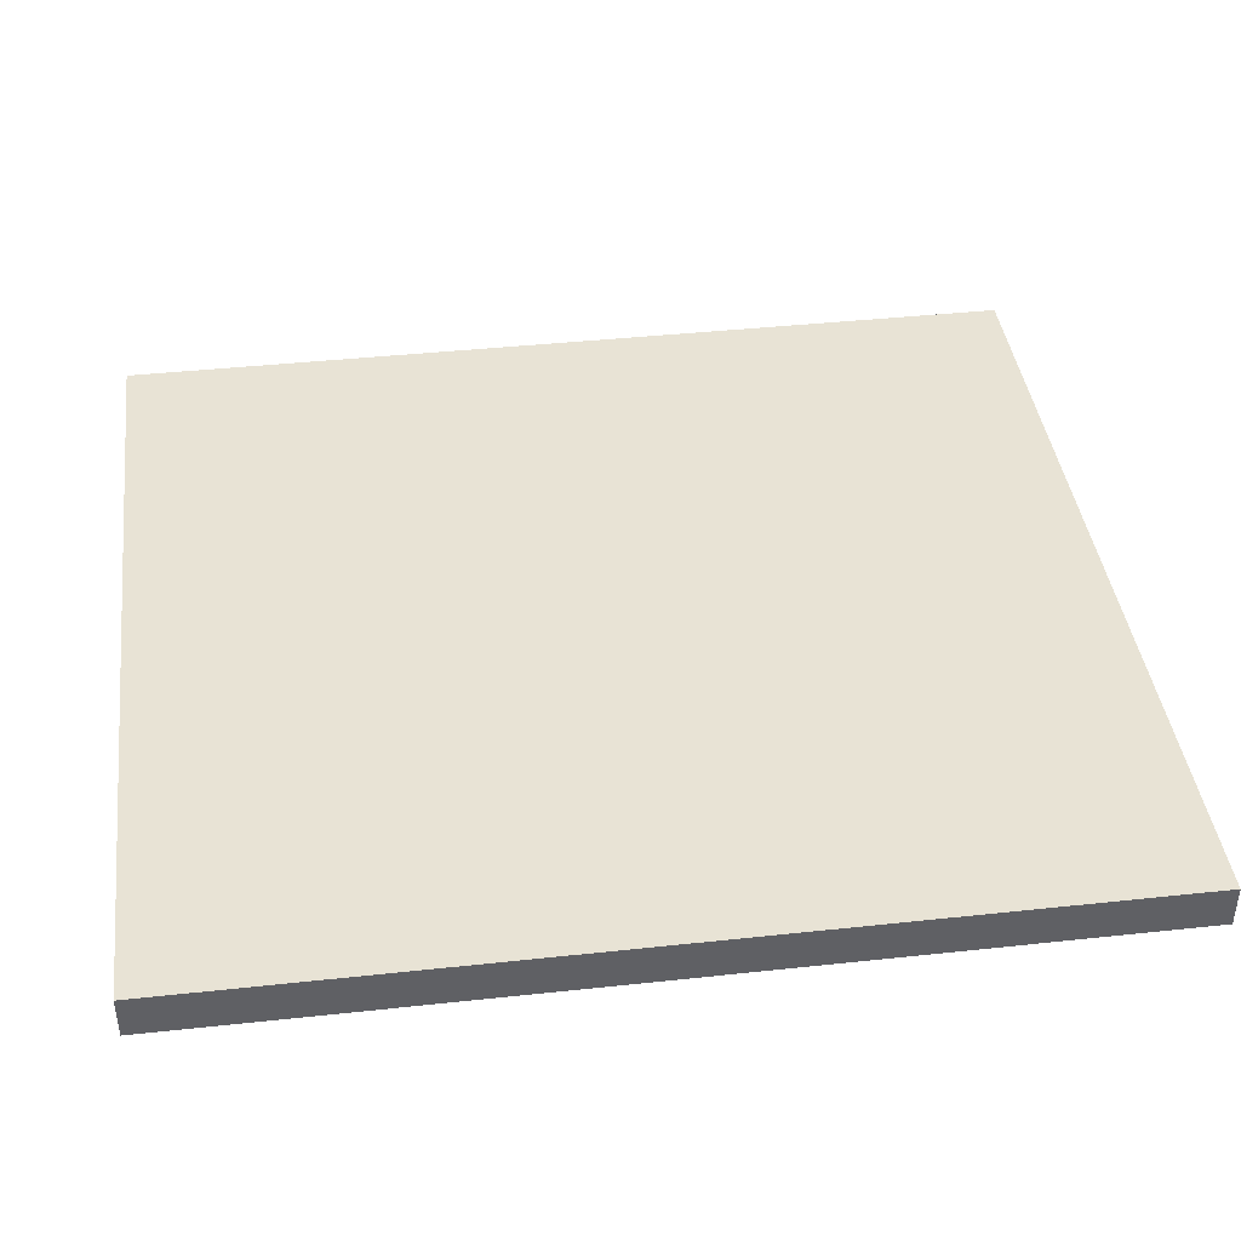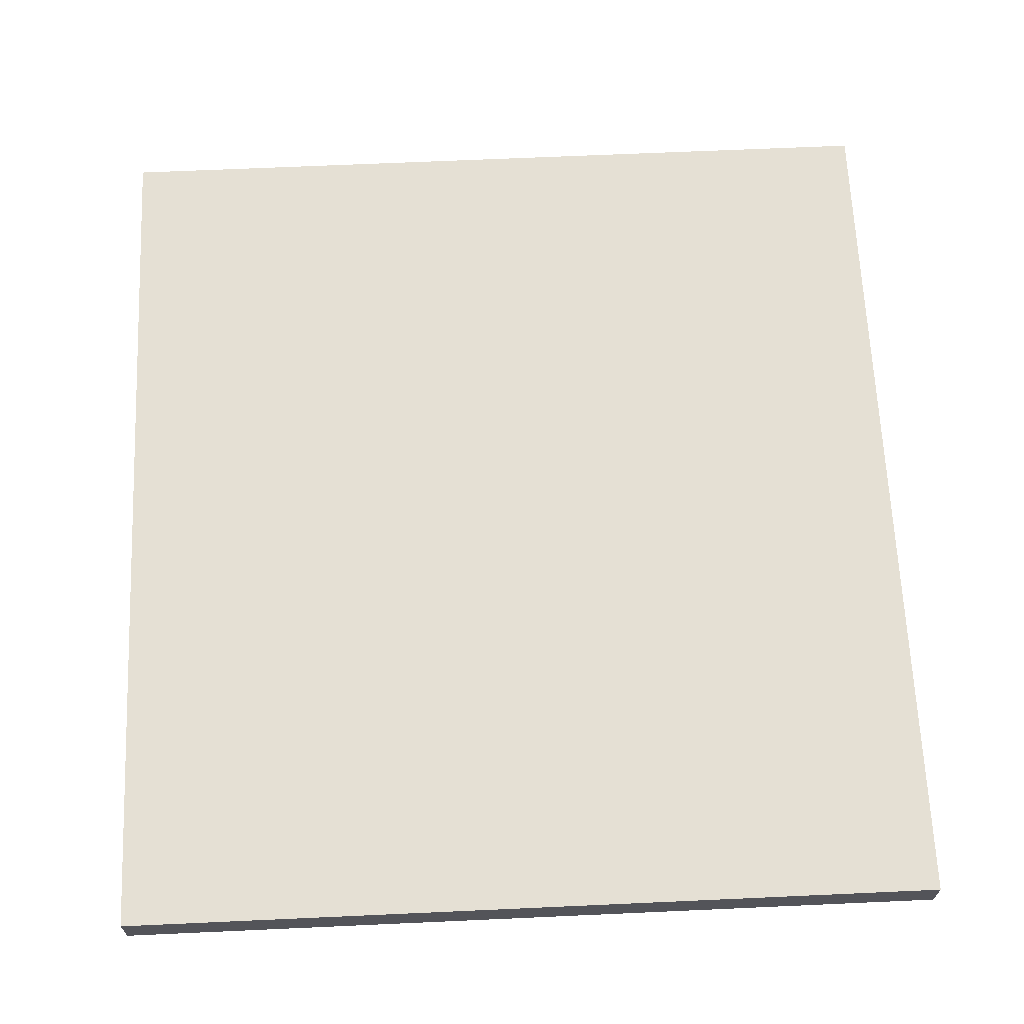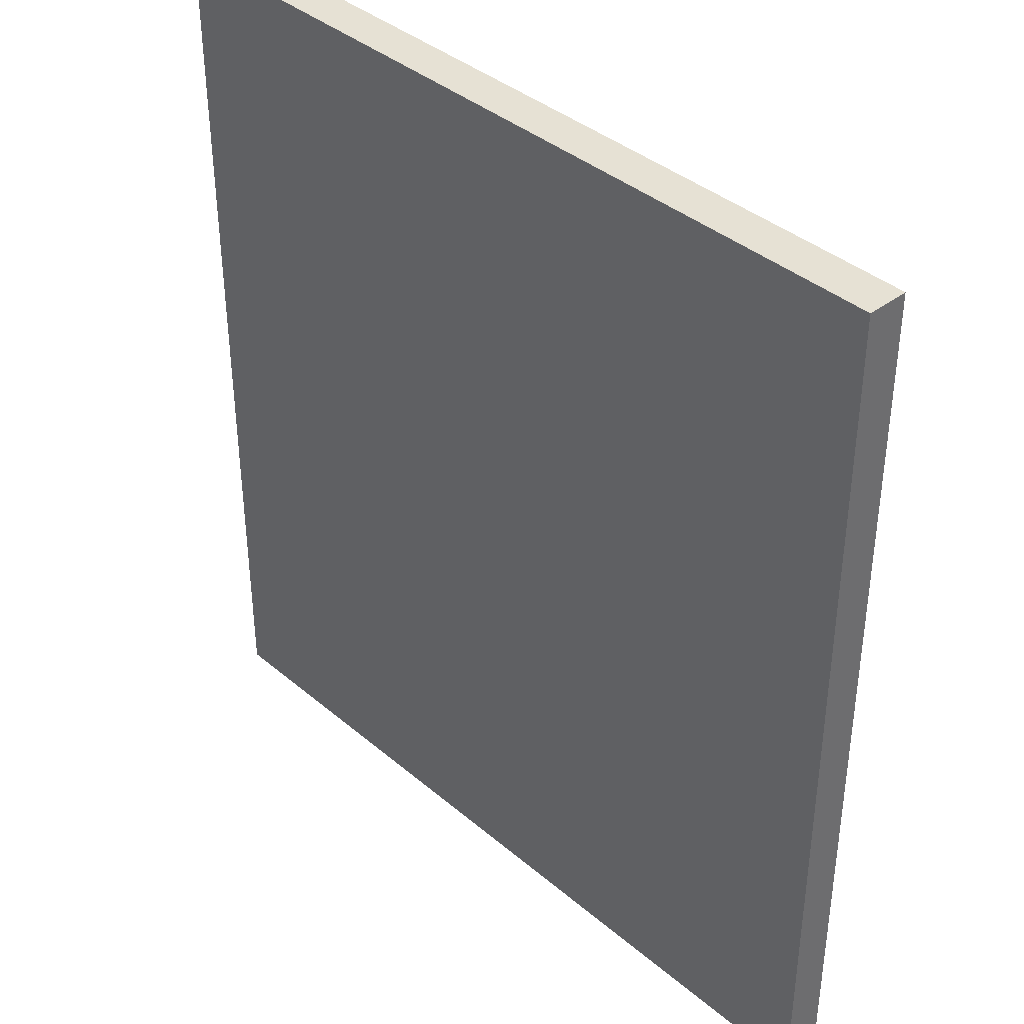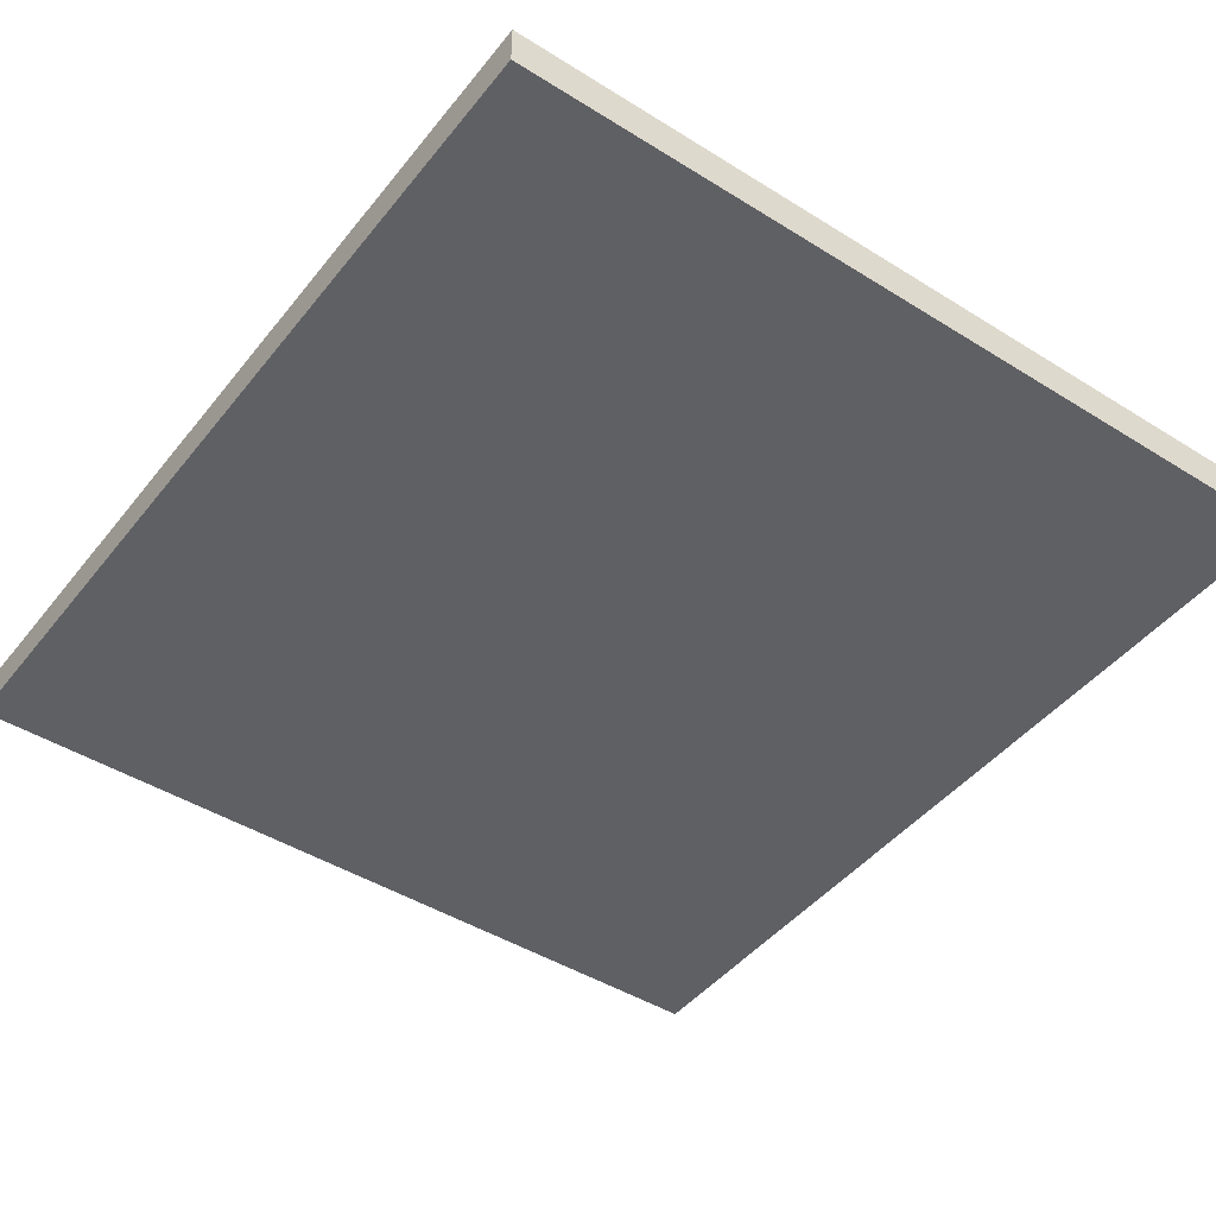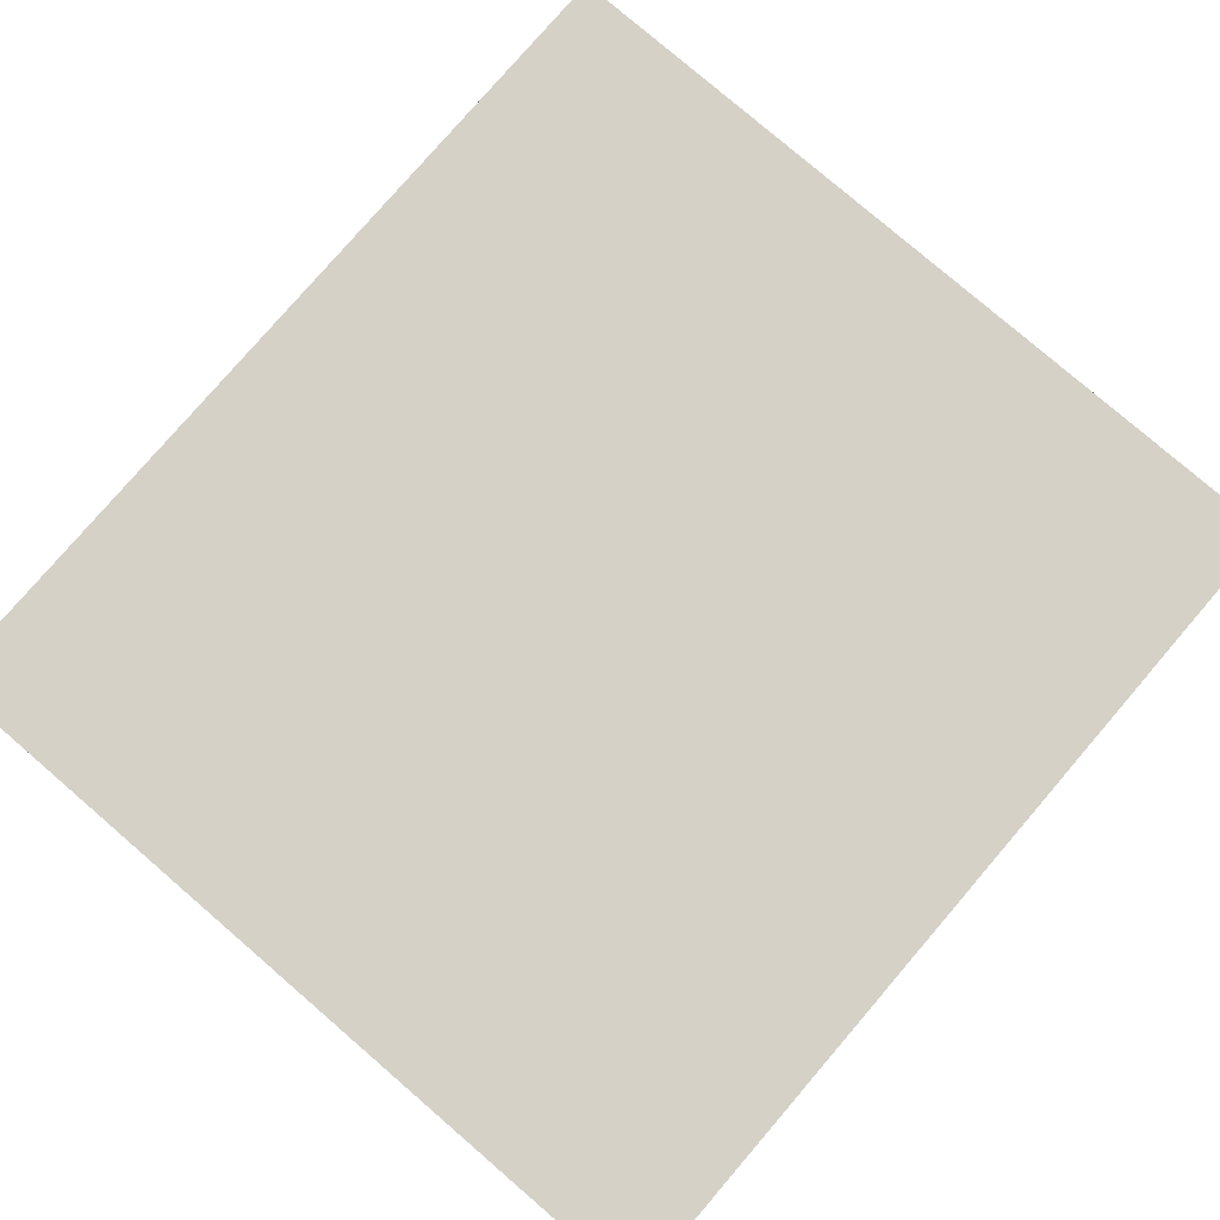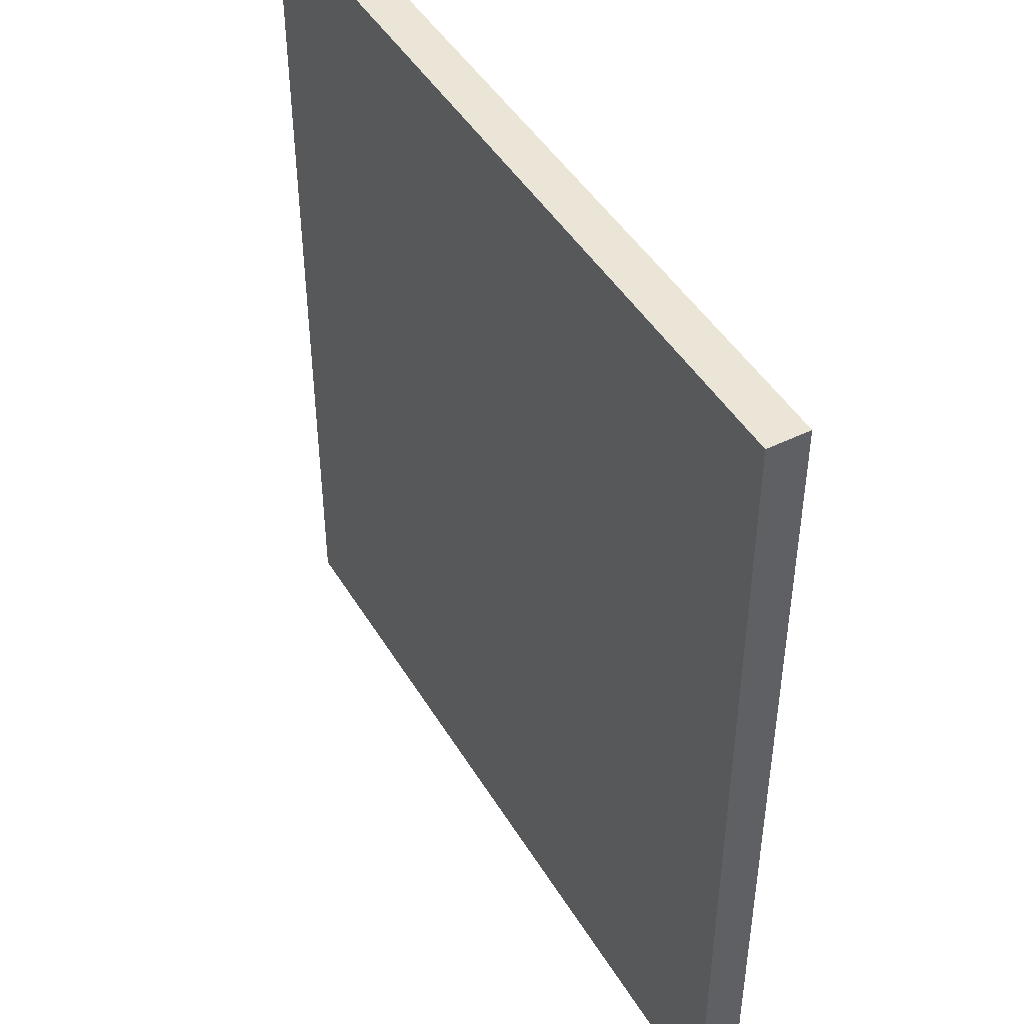
<metadata>
{"format":"obj","ext":"obj","renderer":"f3d","projection":"perspective","resolution":1024,"background":"white","views":[{"elev":41.0,"azim":-97.5,"up":"+Z"},{"elev":65.9,"azim":177.4,"up":"+Z"},{"elev":39.0,"azim":46.5,"up":"+Y"},{"elev":-45.1,"azim":-35.9,"up":"+Z"},{"elev":79.3,"azim":-139.3,"up":"+Z"},{"elev":45.8,"azim":-119.4,"up":"+Y"}]}
</metadata>
<code>
o EDR004_Mesh.006
v 0.5 -0.5 0
v 0.5 0.58 0
v -0.5 -0.5 0
v -0.5 0.58 0
v 0.5 -0.5 0.05
v 0.5 0.58 0.05
v -0.5 -0.5 0.05
v -0.5 0.58 0.05
f 1 3 4
f 4 2 1
f 5 6 8
f 8 7 5
f 1 2 6
f 6 5 1
f 2 4 8
f 8 6 2
f 4 3 7
f 7 8 4
f 3 1 5
f 5 7 3

</code>
